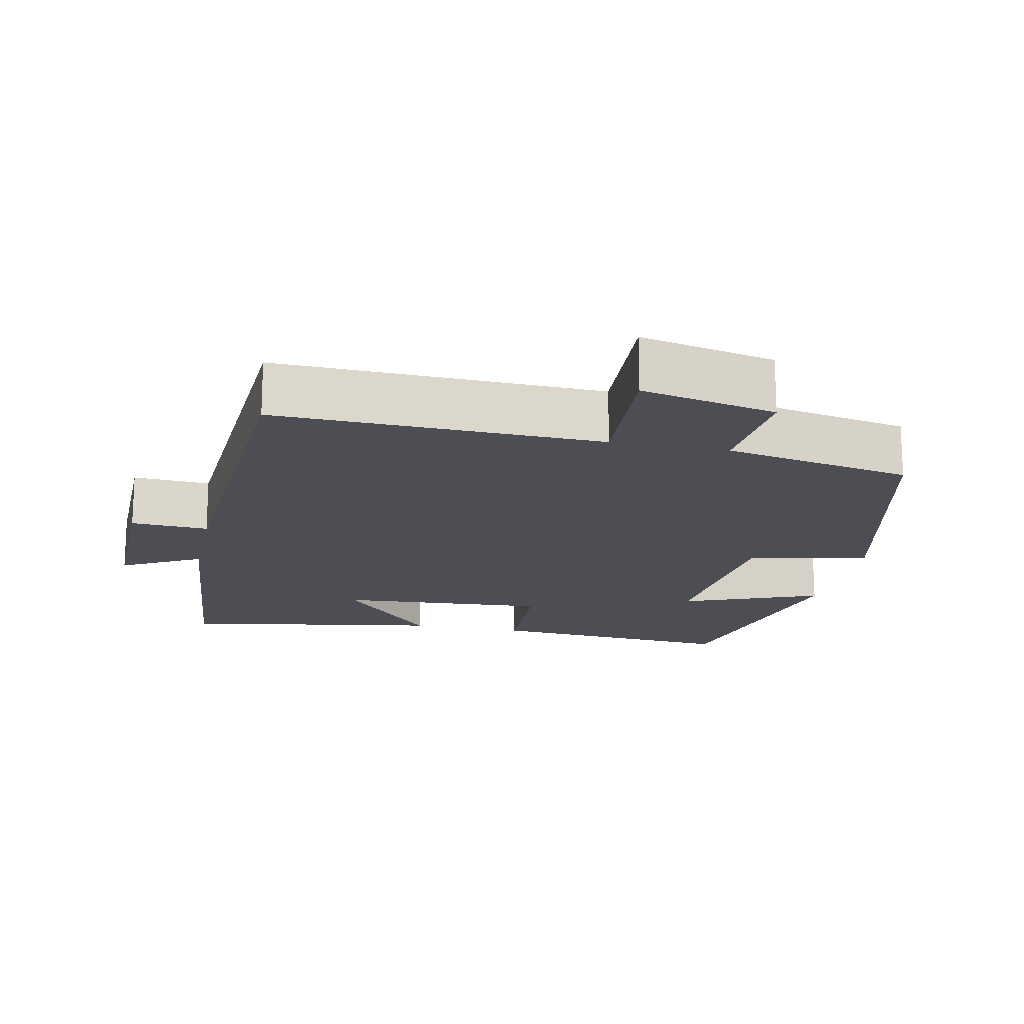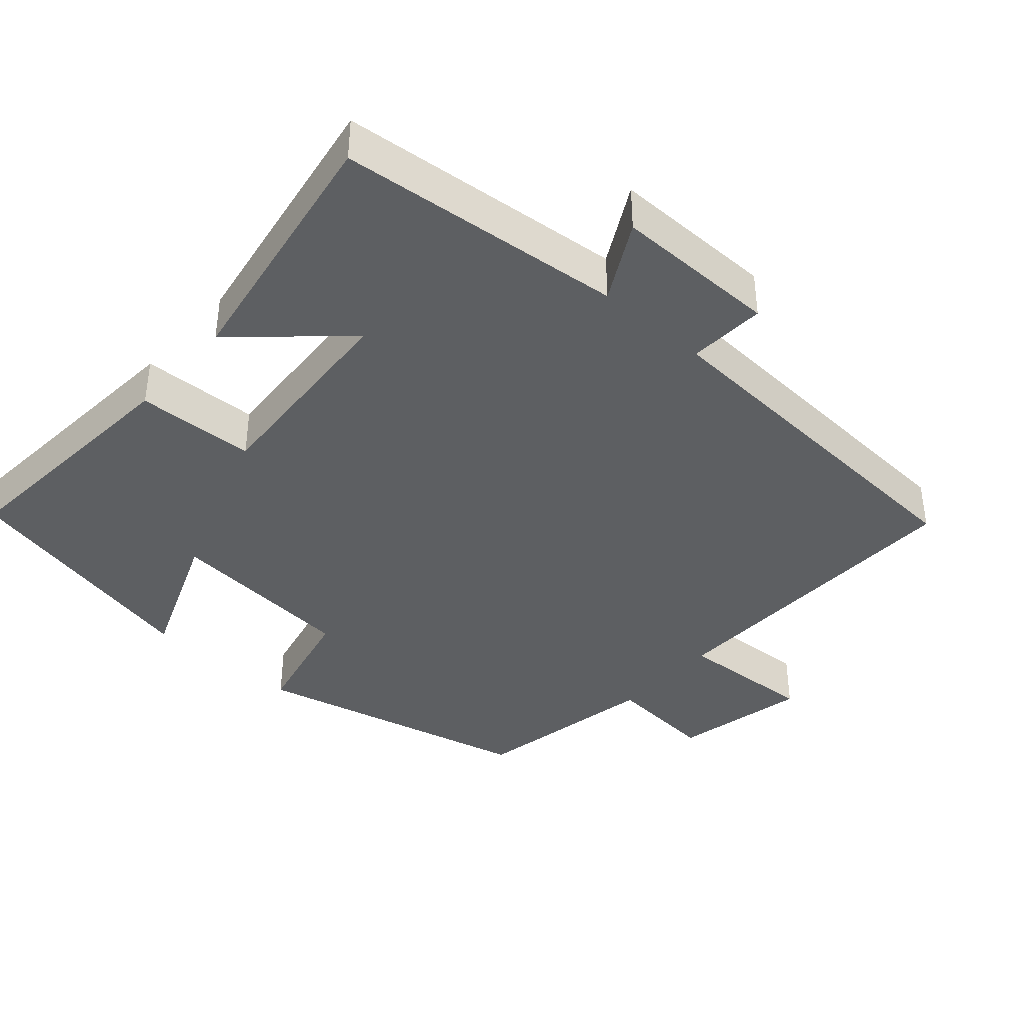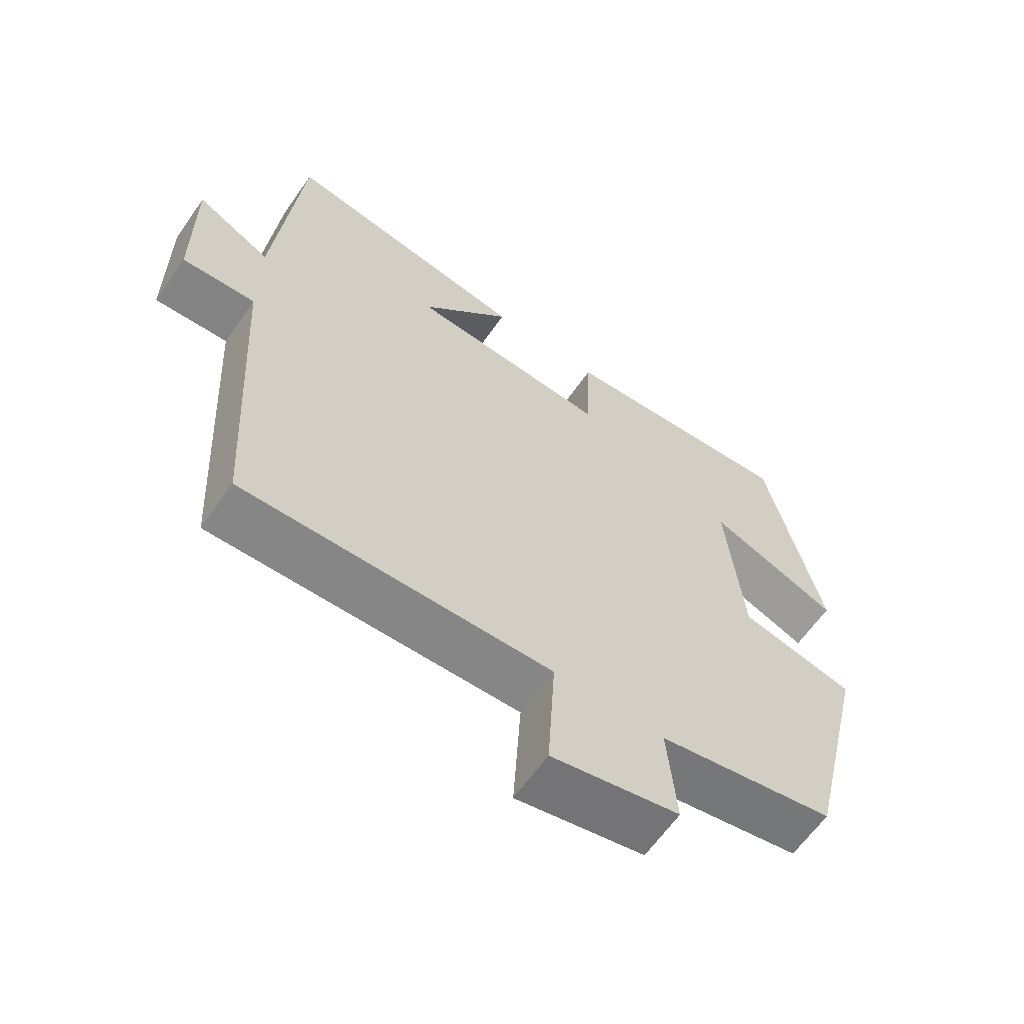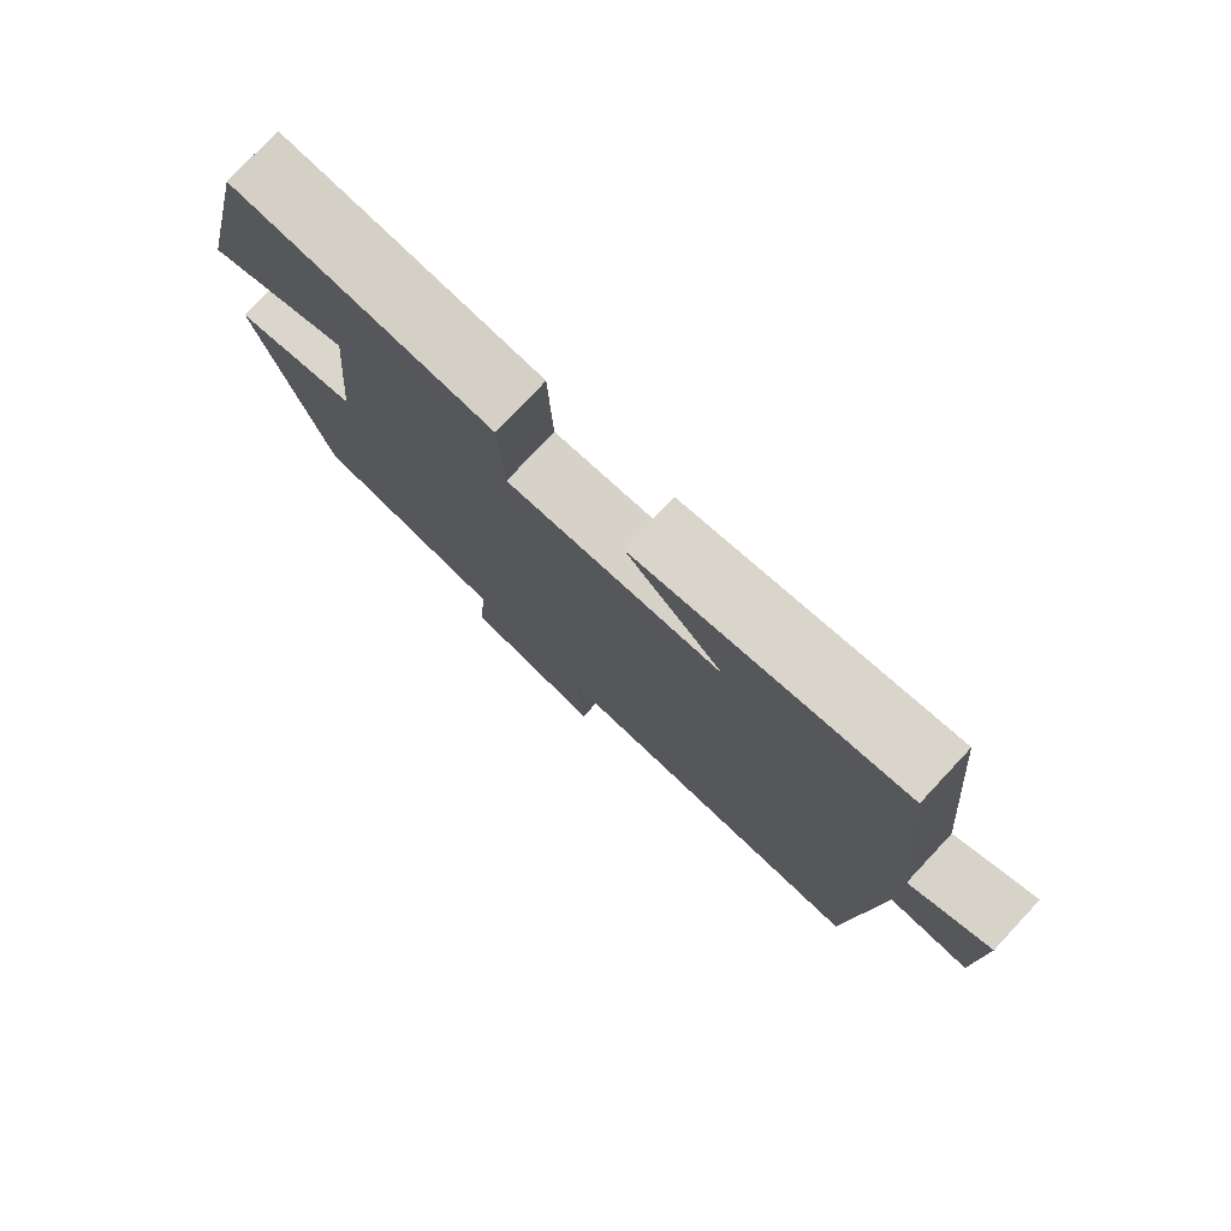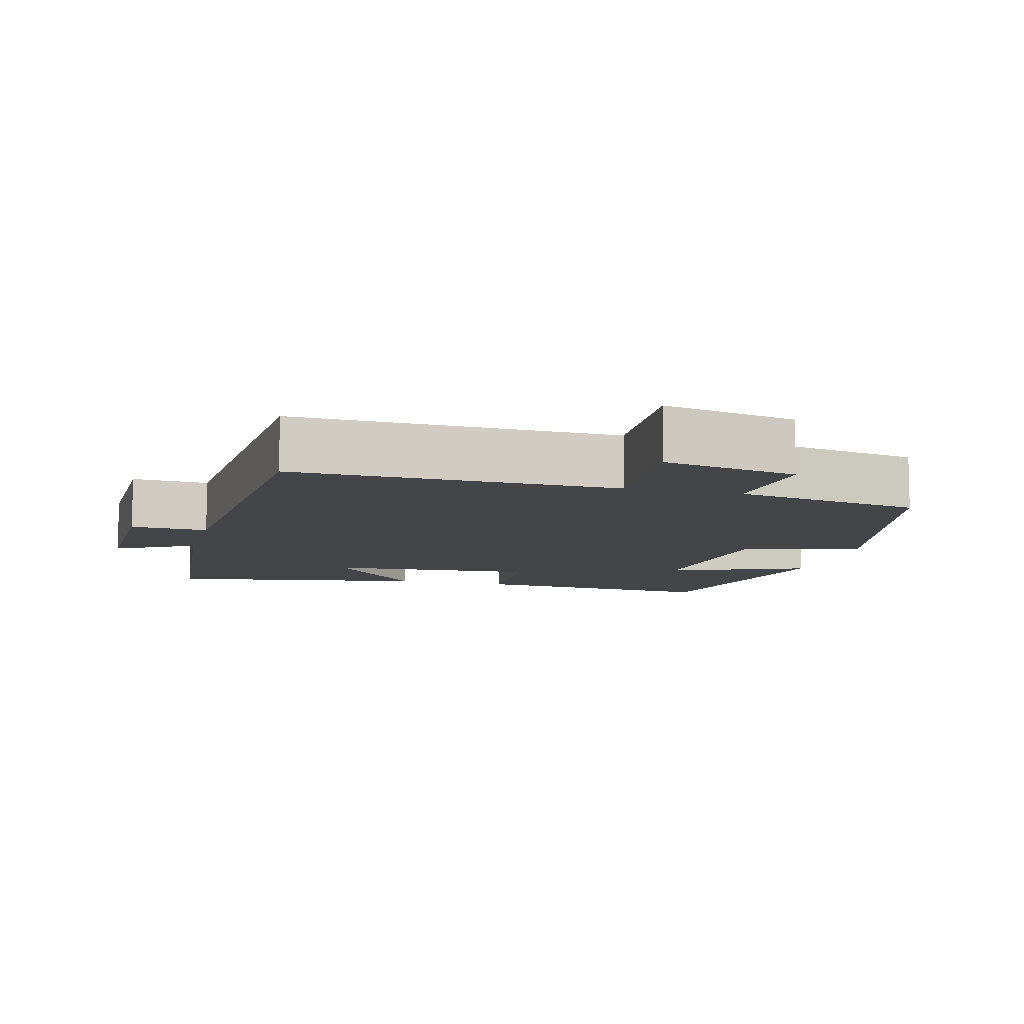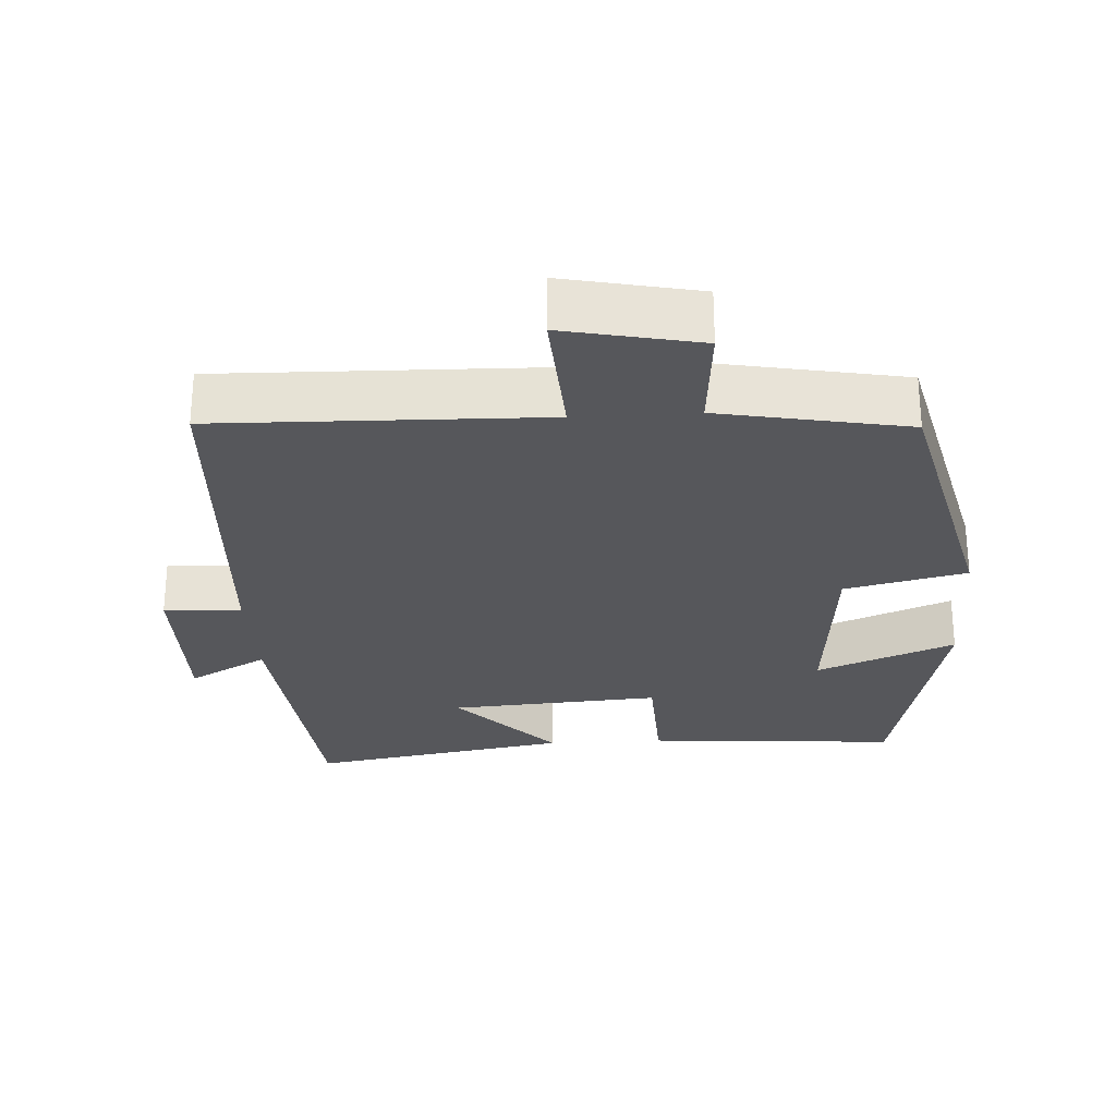
<metadata>
{"format":"obj","ext":"obj","renderer":"f3d","projection":"perspective","resolution":1024,"background":"white","views":[{"elev":-17.3,"azim":168.1,"up":"+Y"},{"elev":-39.6,"azim":48.5,"up":"+Y"},{"elev":-62.8,"azim":145.1,"up":"+Z"},{"elev":78.2,"azim":43.1,"up":"+Z"},{"elev":-9.1,"azim":165.4,"up":"+Y"},{"elev":-27.2,"azim":-176.5,"up":"+Y"}]}
</metadata>
<code>
v 0.462 0.07 0.562
v 0.5 0.07 0.162
v 0.61 0.07 0.222
v 0.608 0.07 -0.008
v 0.5 0.07 -0.002
v 0.47 0.07 -0.512
v 0.018 0.07 -0.5
v 0.029 0.07 -0.693
v -0.159 0.07 -0.653
v -0.146 0.07 -0.5
v -0.407 0.07 -0.45
v -0.5 0.07 -0.056
v -0.331 0.07 -0.017
v -0.307 0.07 0.249
v -0.5 0.07 0.172
v -0.42 0.07 0.527
v -0.068 0.07 0.5
v -0.062 0.07 0.334
v 0.232 0.07 0.354
v 0.098 0.07 0.5
v 0.462 0 0.562
v 0.5 0 0.162
v 0.61 0 0.222
v 0.608 0 -0.008
v 0.5 0 -0.002
v 0.47 0 -0.512
v 0.018 0 -0.5
v 0.029 0 -0.693
v -0.159 0 -0.653
v -0.146 0 -0.5
v -0.407 0 -0.45
v -0.5 0 -0.056
v -0.331 0 -0.017
v -0.307 0 0.249
v -0.5 0 0.172
v -0.42 0 0.527
v -0.068 0 0.5
v -0.062 0 0.334
v 0.232 0 0.354
v 0.098 0 0.5
f 19 20 1 2
f 18 19 2
f 16 17 18
f 14 15 16
f 14 16 18
f 13 14 18 2
f 10 11 12 13
f 7 8 9 10
f 7 10 13 2
f 5 6 7 2
f 2 3 4 5
f 22 21 40 39
f 22 39 38
f 38 37 36
f 36 35 34
f 38 36 34
f 22 38 34 33
f 33 32 31 30
f 30 29 28 27
f 22 33 30 27
f 22 27 26 25
f 25 24 23 22
f 1 21 22 2
f 2 22 23 3
f 3 23 24 4
f 4 24 25 5
f 5 25 26 6
f 6 26 27 7
f 7 27 28 8
f 8 28 29 9
f 9 29 30 10
f 10 30 31 11
f 11 31 32 12
f 12 32 33 13
f 13 33 34 14
f 14 34 35 15
f 15 35 36 16
f 16 36 37 17
f 17 37 38 18
f 18 38 39 19
f 19 39 40 20
f 20 40 21 1

</code>
